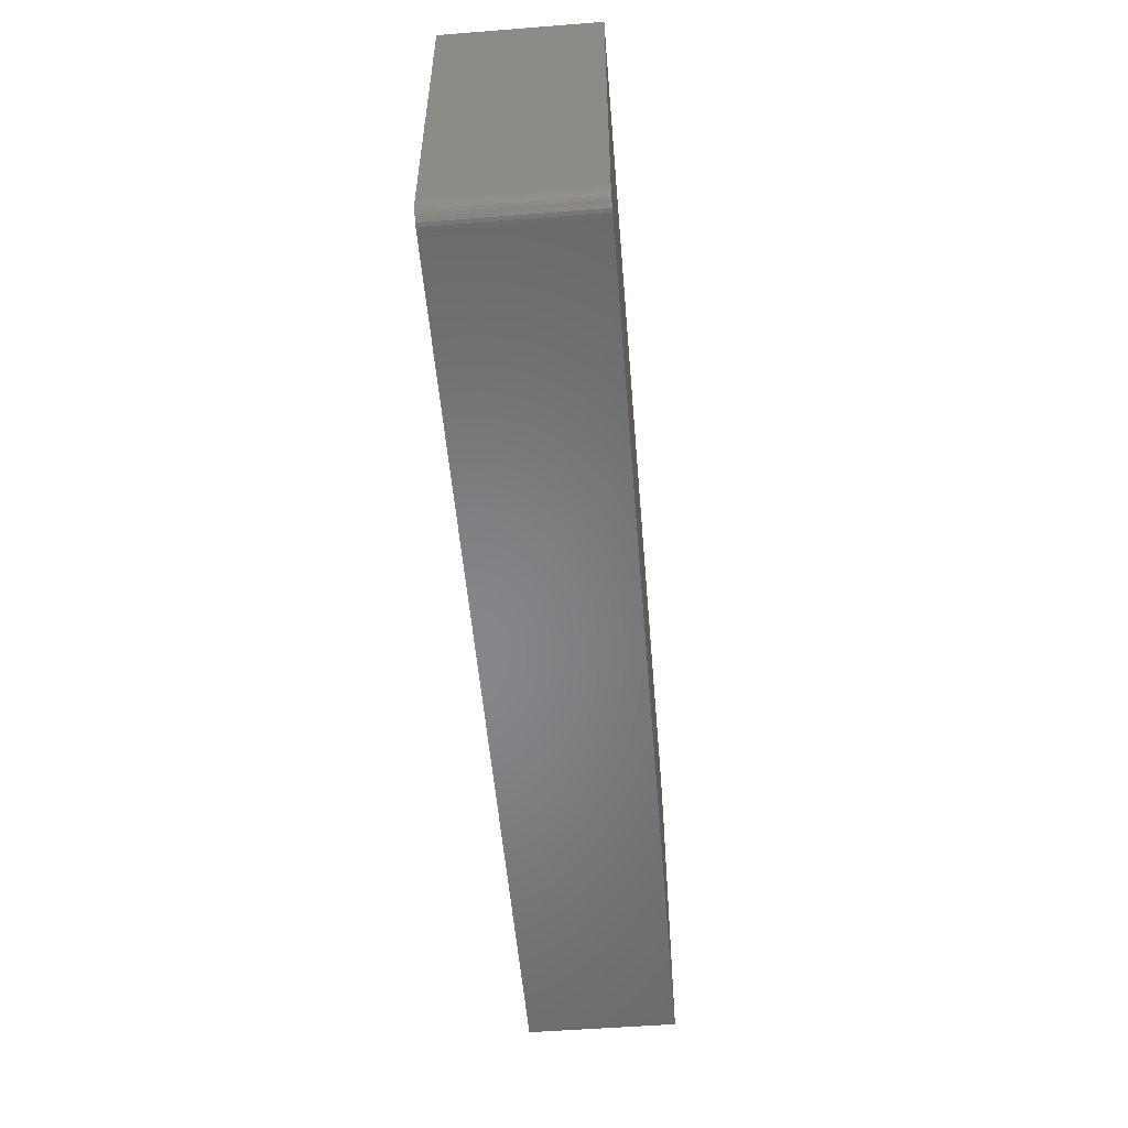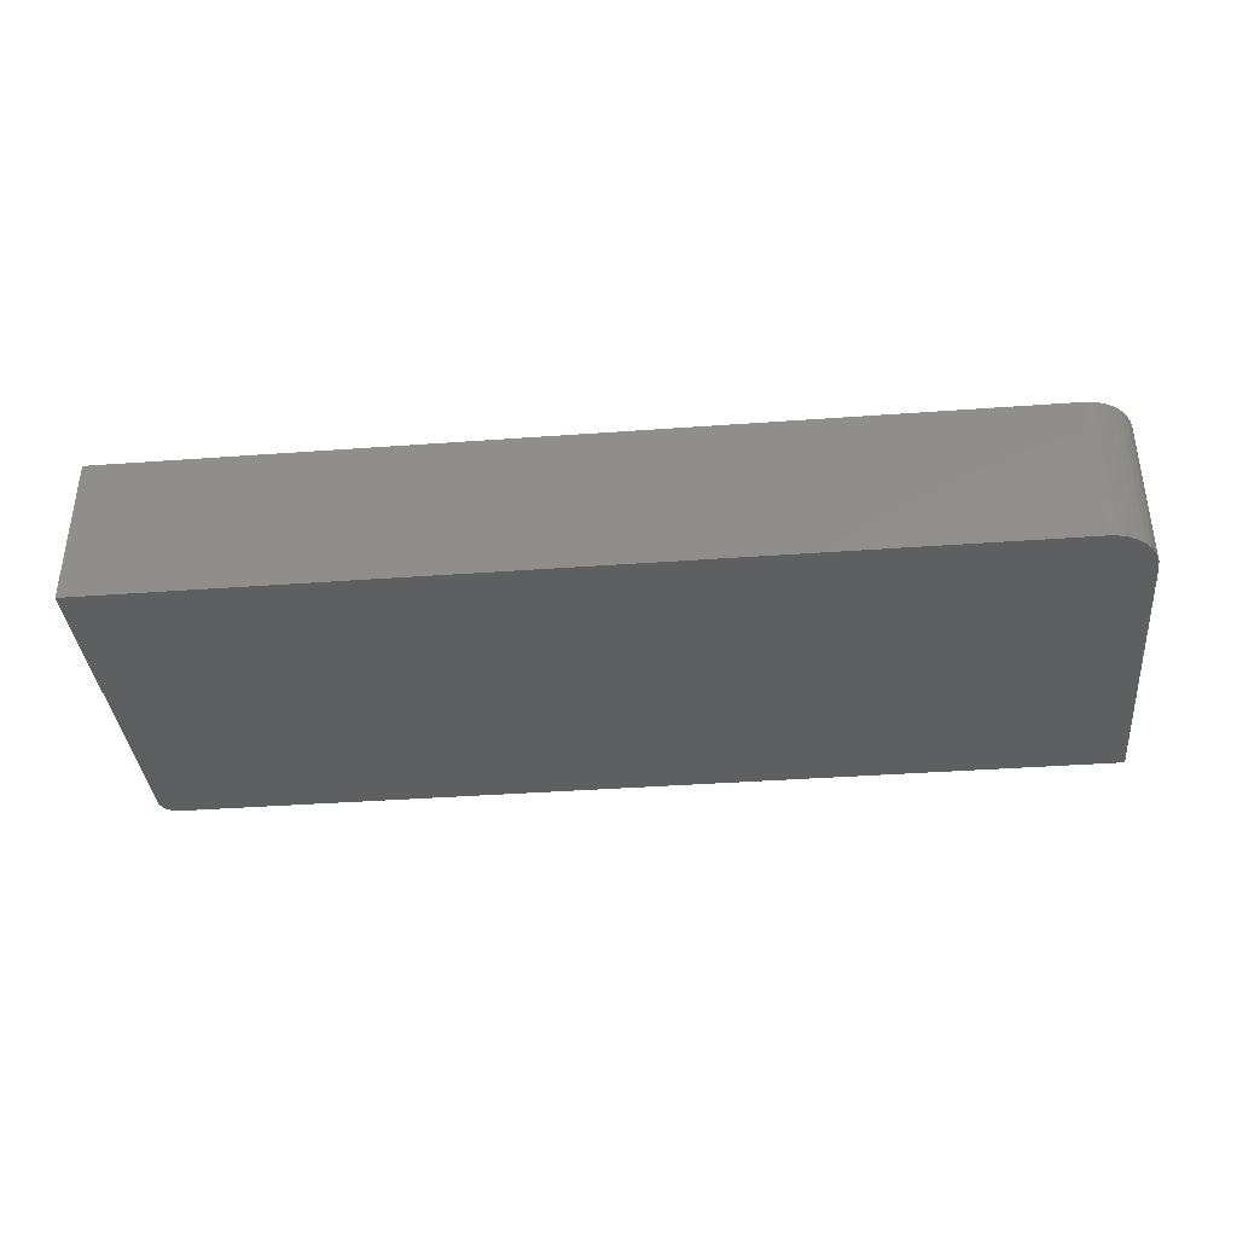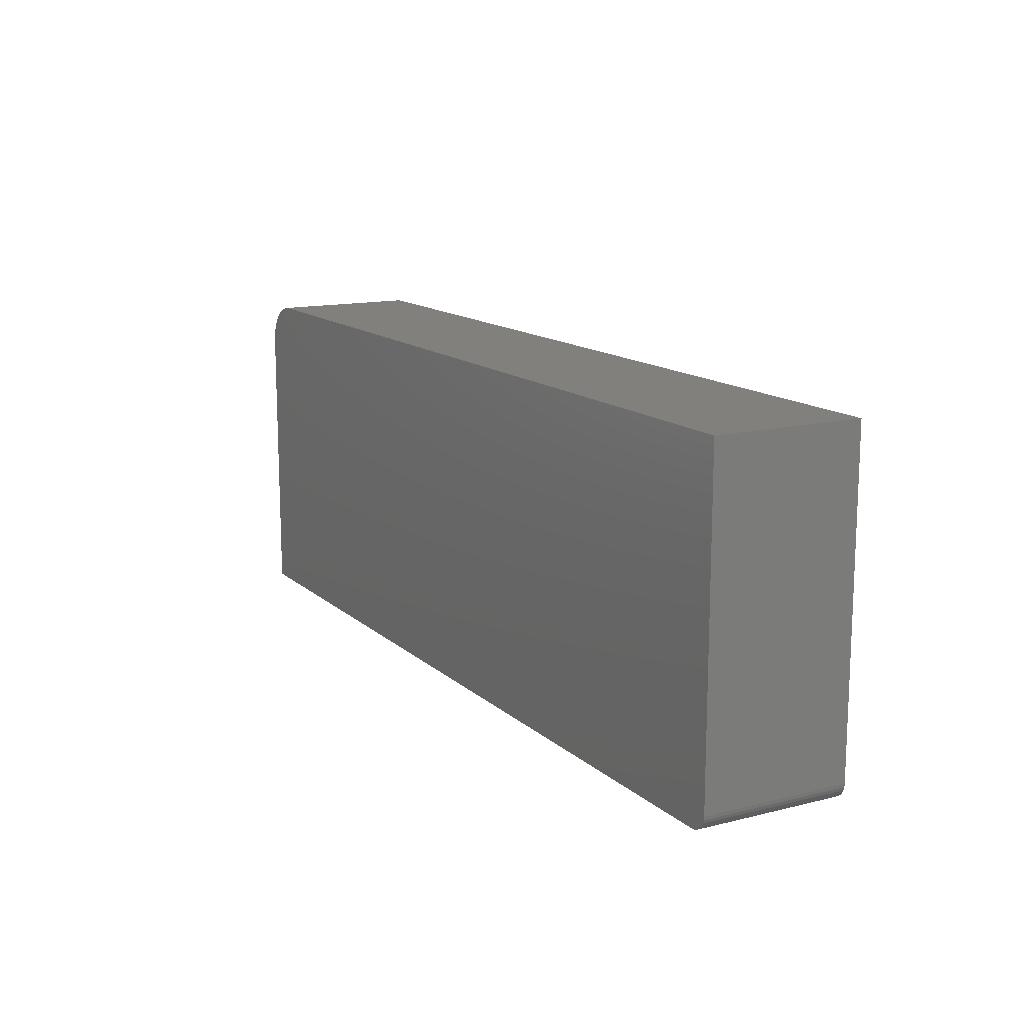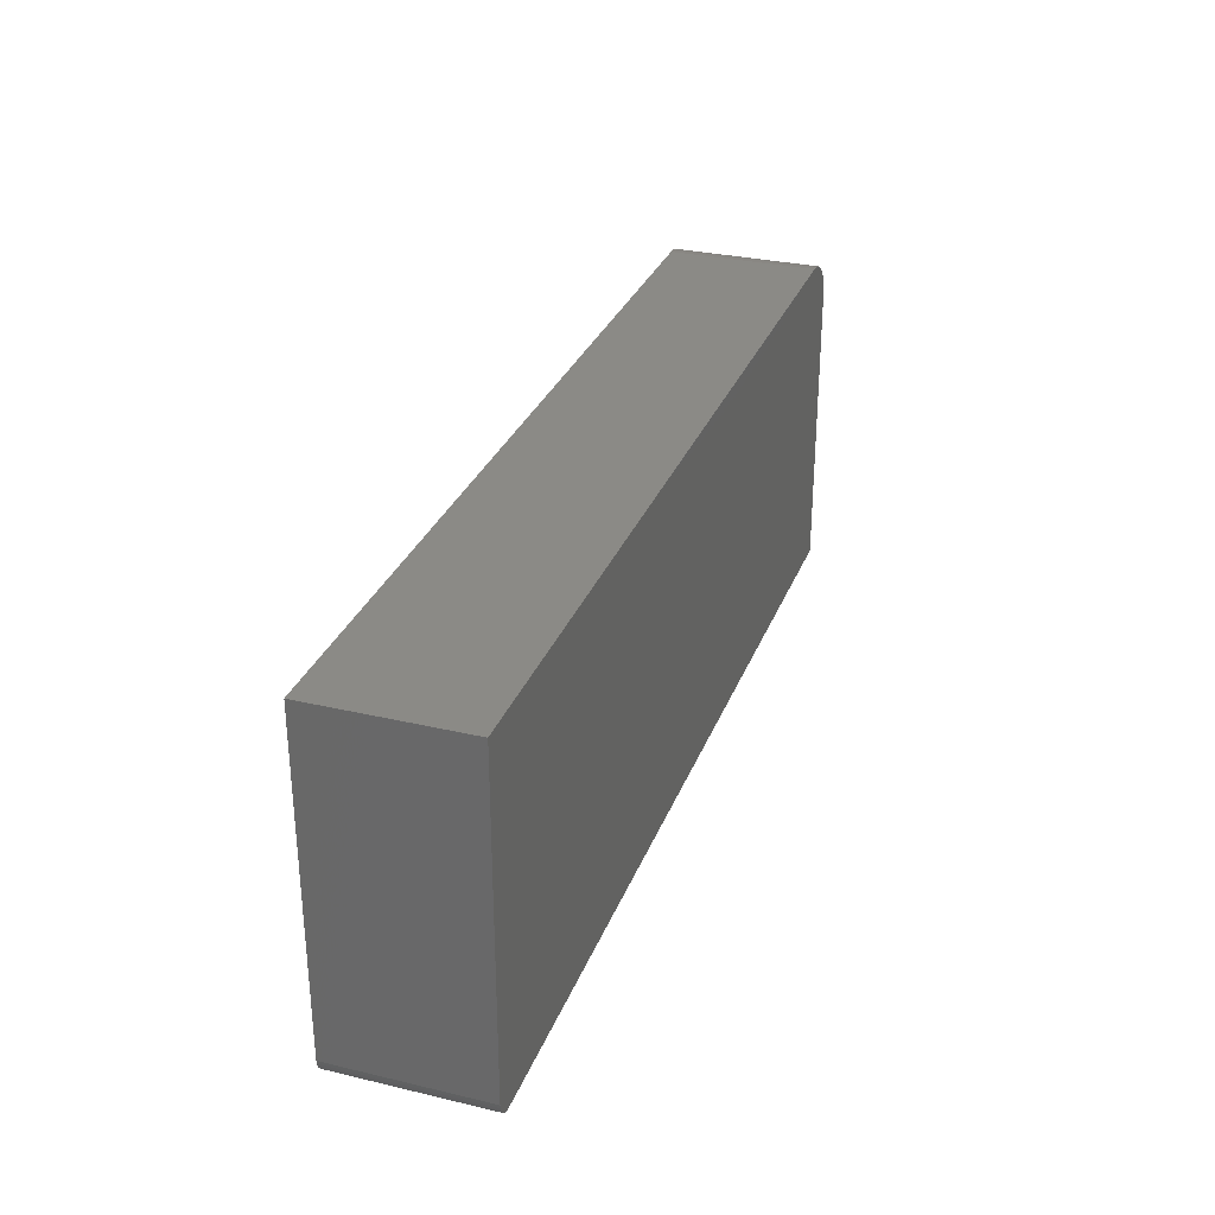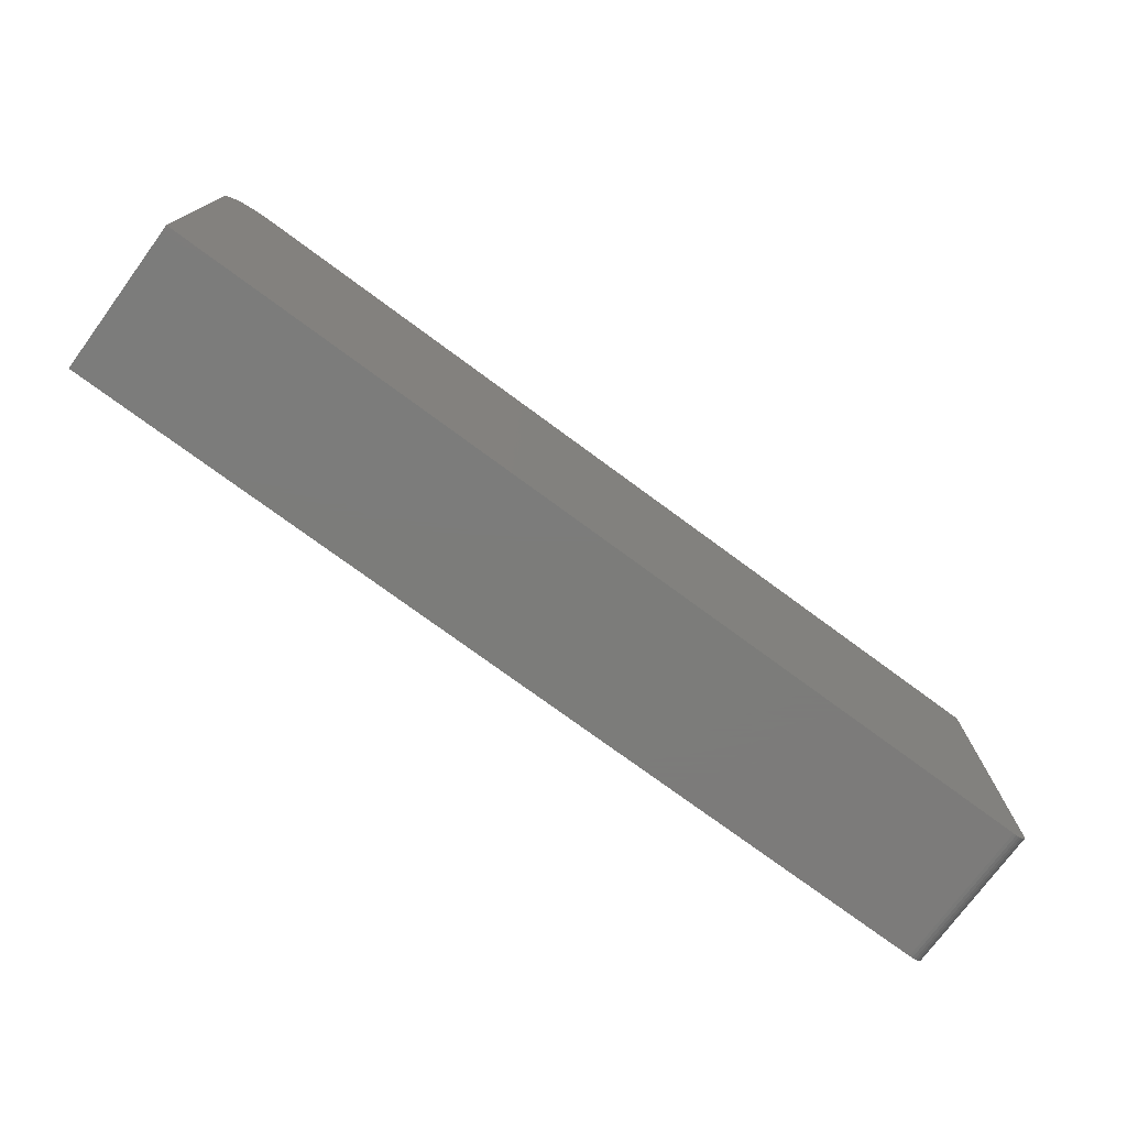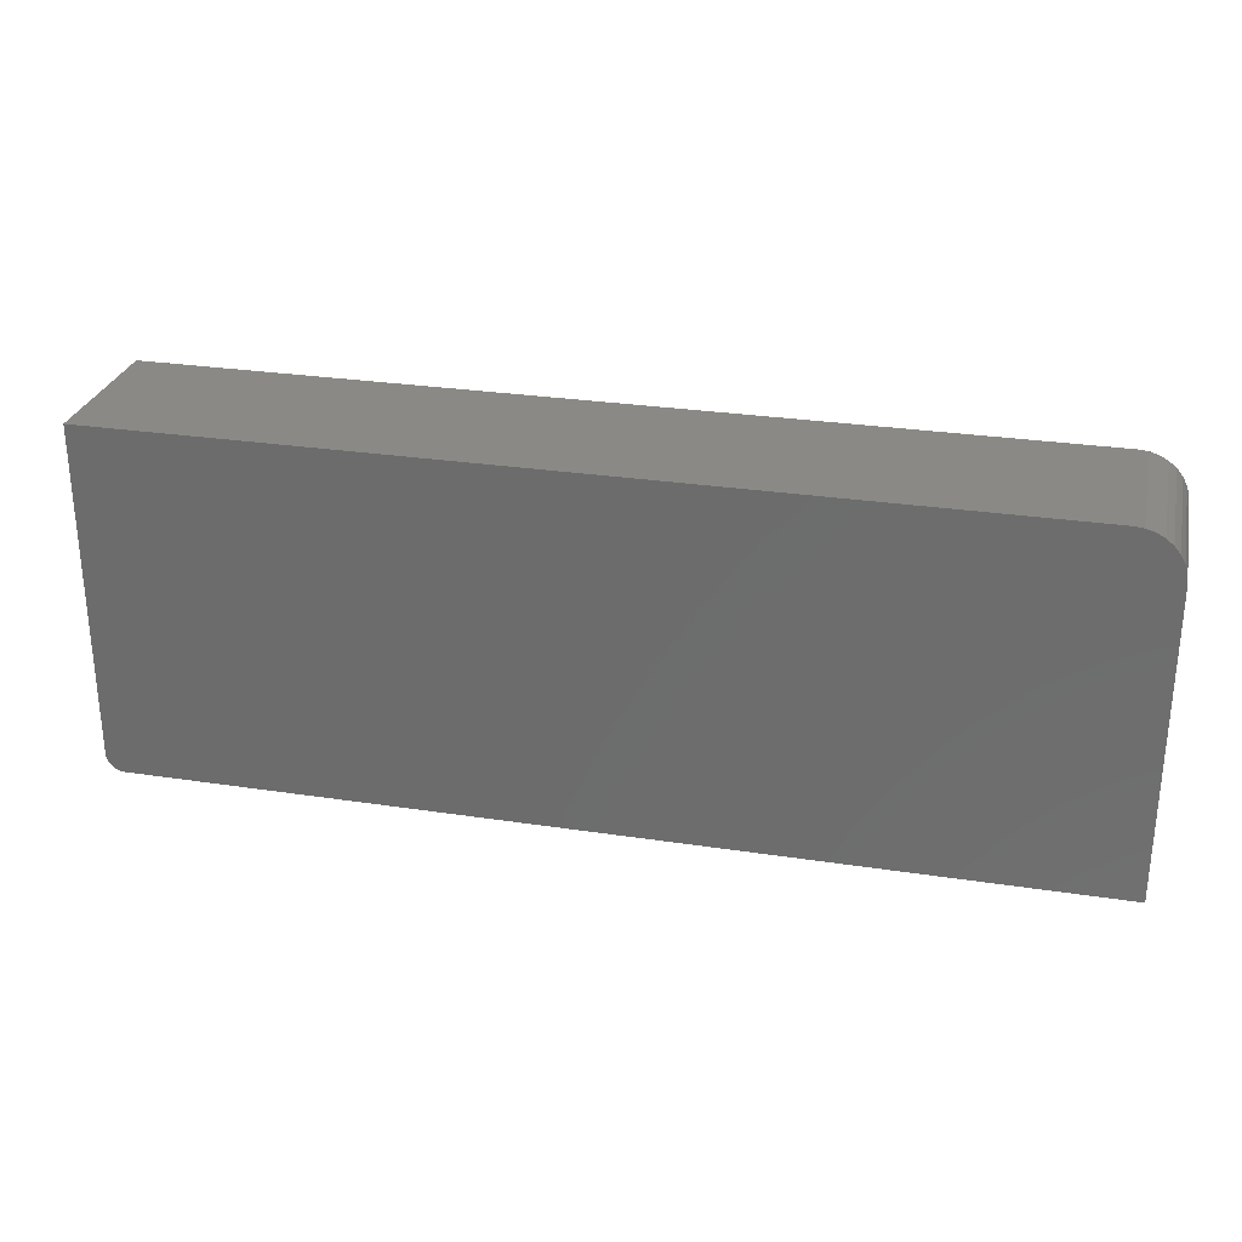
<metadata>
{"format":"stl","ext":"stl","renderer":"f3d","projection":"perspective","resolution":1024,"background":"white","views":[{"elev":-53.5,"azim":94.8,"up":"+Y"},{"elev":-37.3,"azim":-174.6,"up":"+Z"},{"elev":13.8,"azim":60.9,"up":"+Y"},{"elev":30.3,"azim":108.8,"up":"+Y"},{"elev":-75.2,"azim":-36.4,"up":"+Y"},{"elev":28.1,"azim":-167.0,"up":"+Y"}]}
</metadata>
<code>
# stl→obj: 40 verts, 76 faces
v 0.4922 -0.3516 0.2031
v 0.5012 -0.3498 0.2031
v -0.75 -0.3516 0.2031
v 0.4968 -0.3511 0.2031
v 0.5117 -0.3411 0.2031
v 0.5138 -0.3371 0.2031
v 0.5052 -0.3476 0.2031
v 0.5088 -0.3447 0.2031
v 0.5156 0.1147 0.2031
v -0.6875 0.1147 0.2031
v -0.6997 0.1135 0.2031
v -0.7114 0.11 0.2031
v -0.7222 0.1042 0.2031
v -0.7317 0.09641 0.2031
v -0.7395 0.08694 0.2031
v -0.7452 0.07614 0.2031
v -0.7488 0.06441 0.2031
v -0.75 0.05222 0.2031
v 0.5152 -0.3327 0.2031
v 0.5156 -0.3281 0.2031
v -0.75 -0.3516 0
v 0.5012 -0.3498 0
v 0.4922 -0.3516 0
v 0.4968 -0.3511 0
v 0.5052 -0.3476 0
v 0.5138 -0.3371 0
v 0.5117 -0.3411 0
v 0.5088 -0.3447 0
v 0.5156 0.1147 0
v -0.75 0.05222 0
v -0.7488 0.06441 0
v -0.7452 0.07614 0
v -0.7395 0.08694 0
v -0.7317 0.09641 0
v -0.7222 0.1042 0
v -0.7114 0.11 0
v -0.6997 0.1135 0
v -0.6875 0.1147 0
v 0.5156 -0.3281 0
v 0.5152 -0.3327 0
f 1 2 3
f 1 4 2
f 5 6 7
f 7 8 5
f 9 10 11
f 9 11 12
f 9 12 13
f 9 13 14
f 9 14 15
f 9 15 16
f 9 16 17
f 9 17 18
f 18 3 19
f 18 19 20
f 18 20 9
f 19 3 2
f 19 2 7
f 19 7 6
f 21 22 23
f 22 24 23
f 25 26 27
f 27 28 25
f 29 30 31
f 29 31 32
f 29 32 33
f 29 33 34
f 29 34 35
f 29 35 36
f 29 36 37
f 29 37 38
f 30 29 39
f 30 39 40
f 30 40 21
f 40 26 25
f 40 25 22
f 40 22 21
f 18 30 3
f 3 30 21
f 9 29 10
f 10 29 38
f 30 18 31
f 31 18 17
f 31 17 32
f 32 17 16
f 32 16 33
f 33 16 15
f 33 15 34
f 34 15 14
f 34 14 35
f 35 14 13
f 35 13 36
f 36 13 12
f 36 12 37
f 37 12 11
f 37 11 38
f 38 11 10
f 20 39 9
f 9 39 29
f 3 21 1
f 1 21 23
f 39 20 40
f 40 20 19
f 40 19 26
f 26 19 6
f 26 6 27
f 27 6 5
f 27 5 28
f 28 5 8
f 28 8 25
f 25 8 7
f 25 7 22
f 22 7 2
f 22 2 24
f 24 2 4
f 24 4 23
f 23 4 1

</code>
